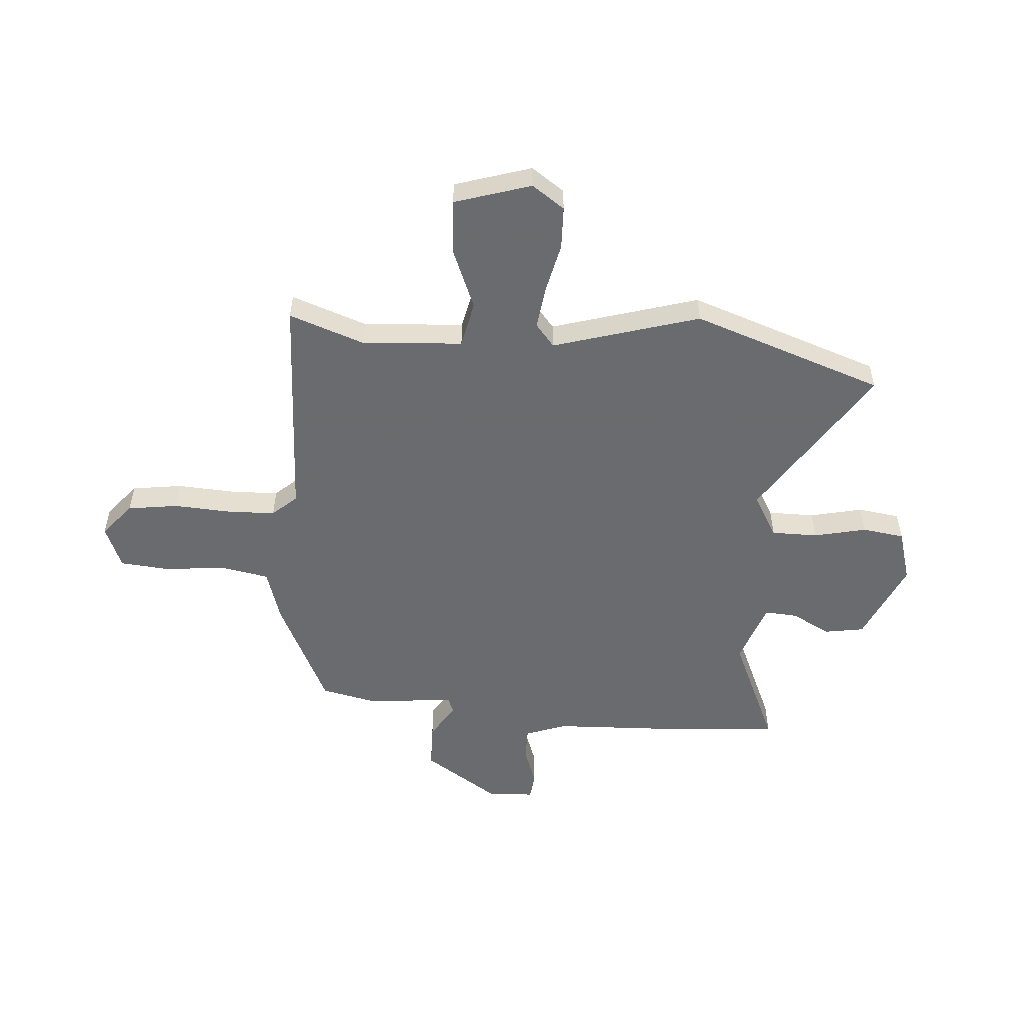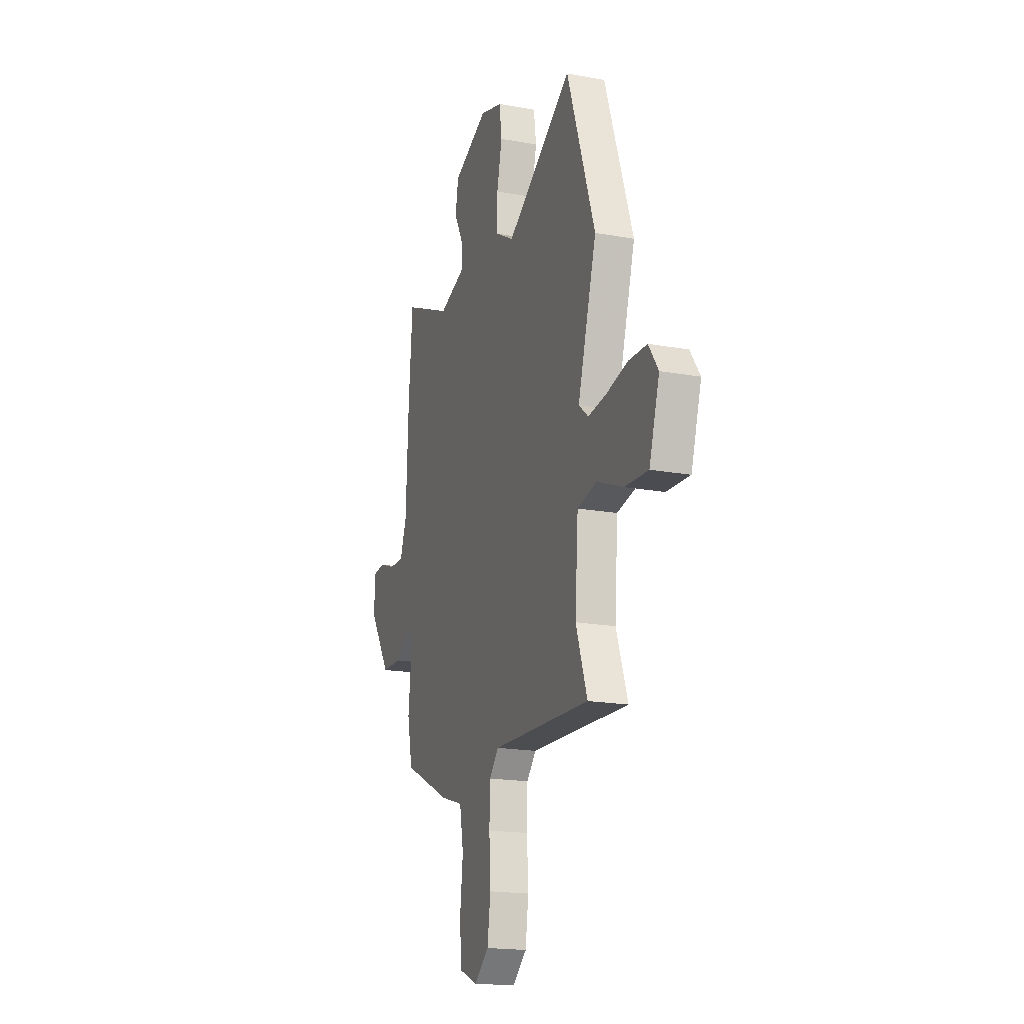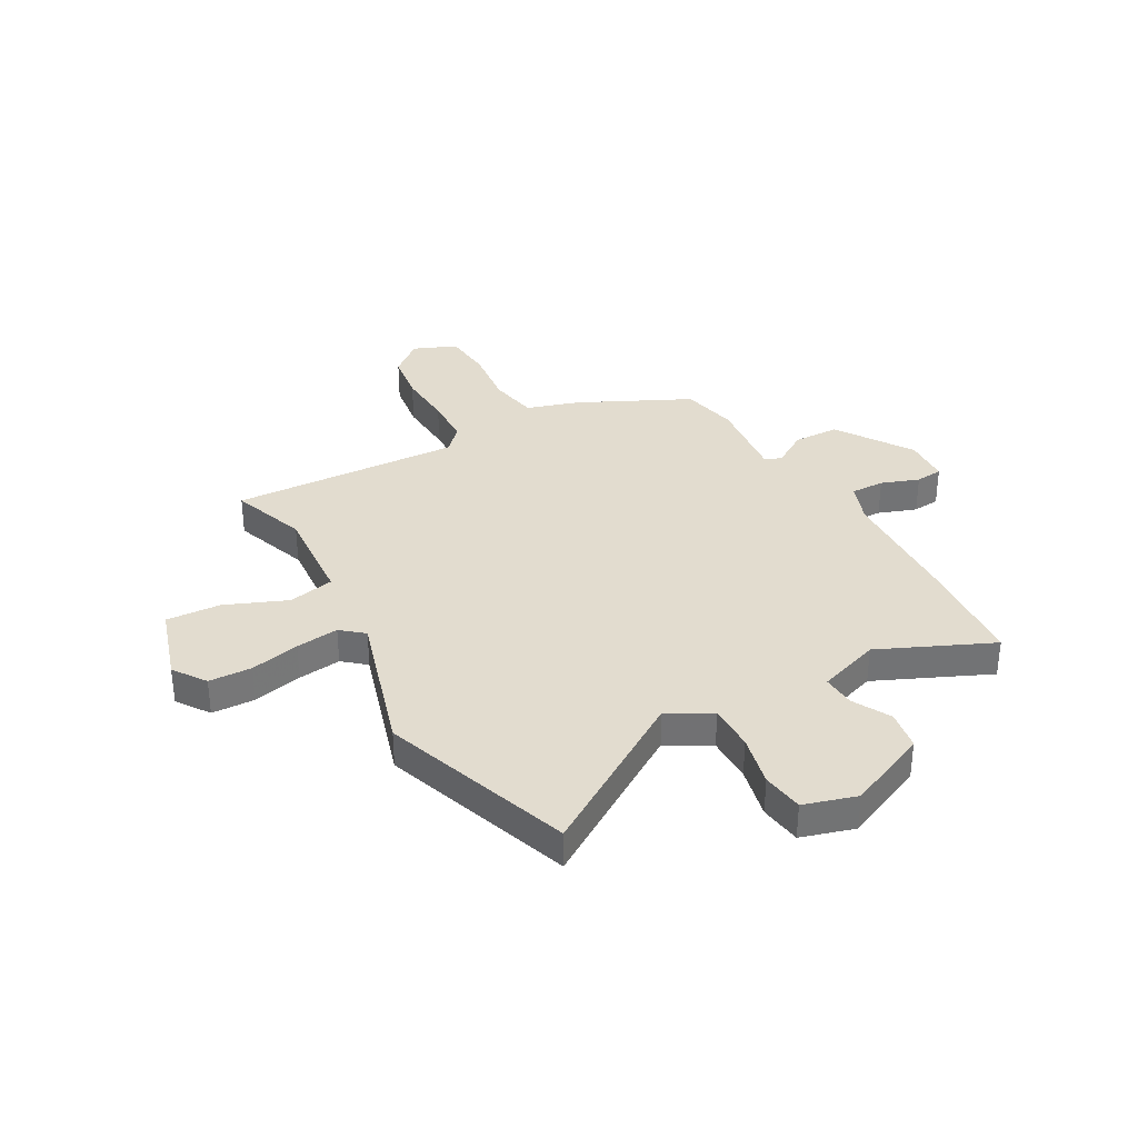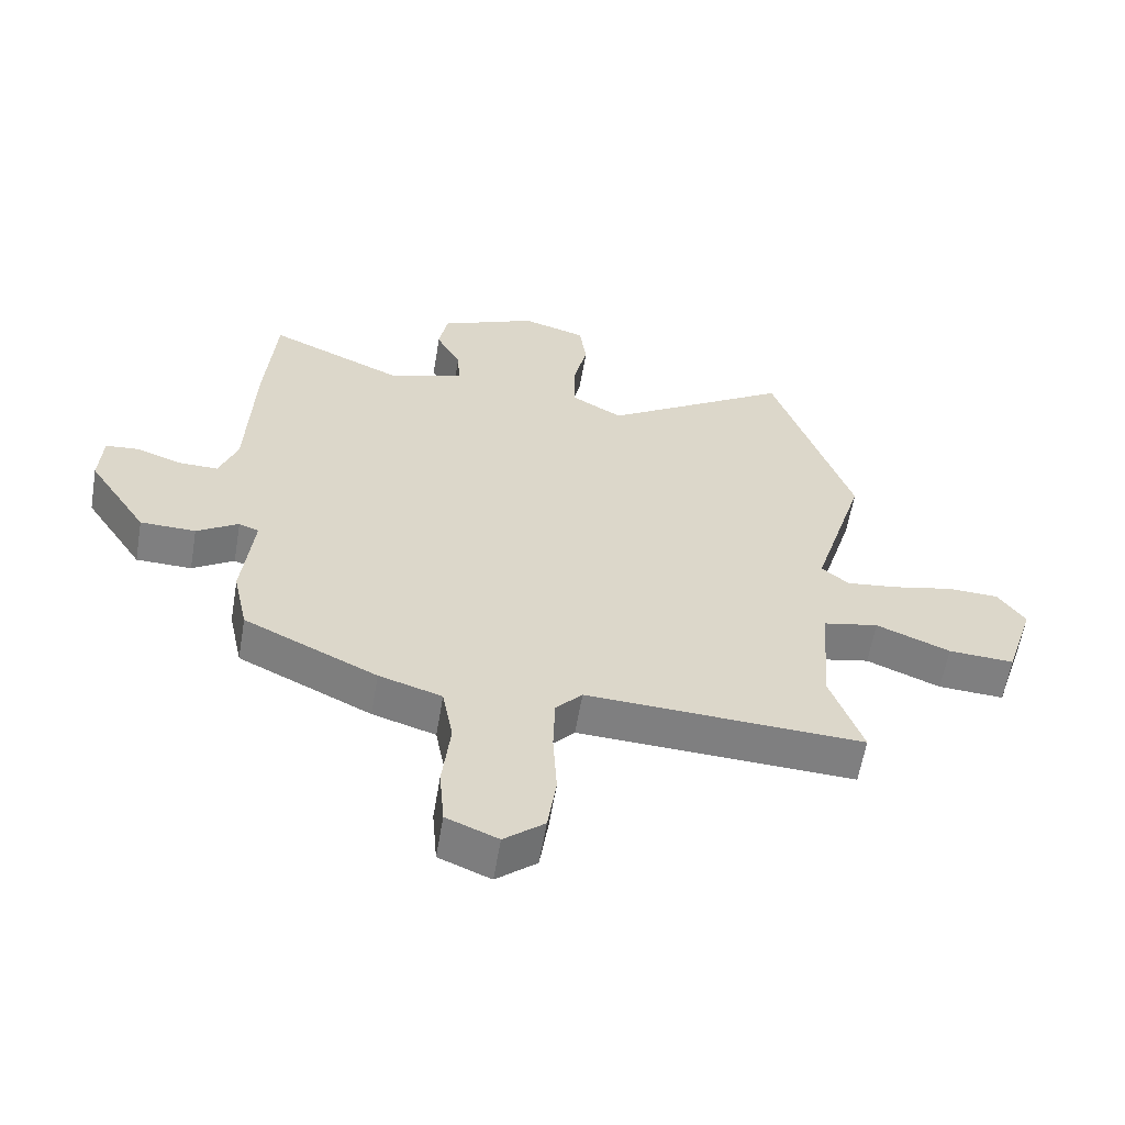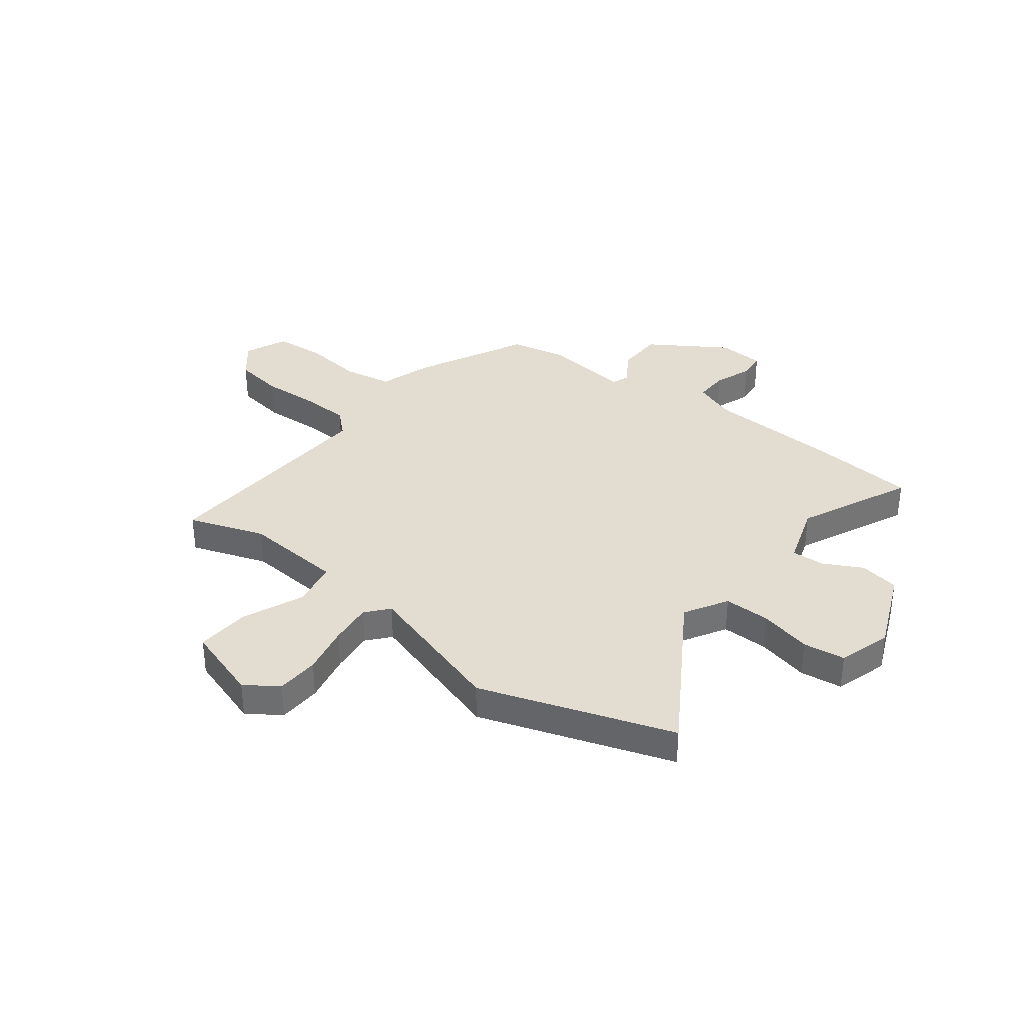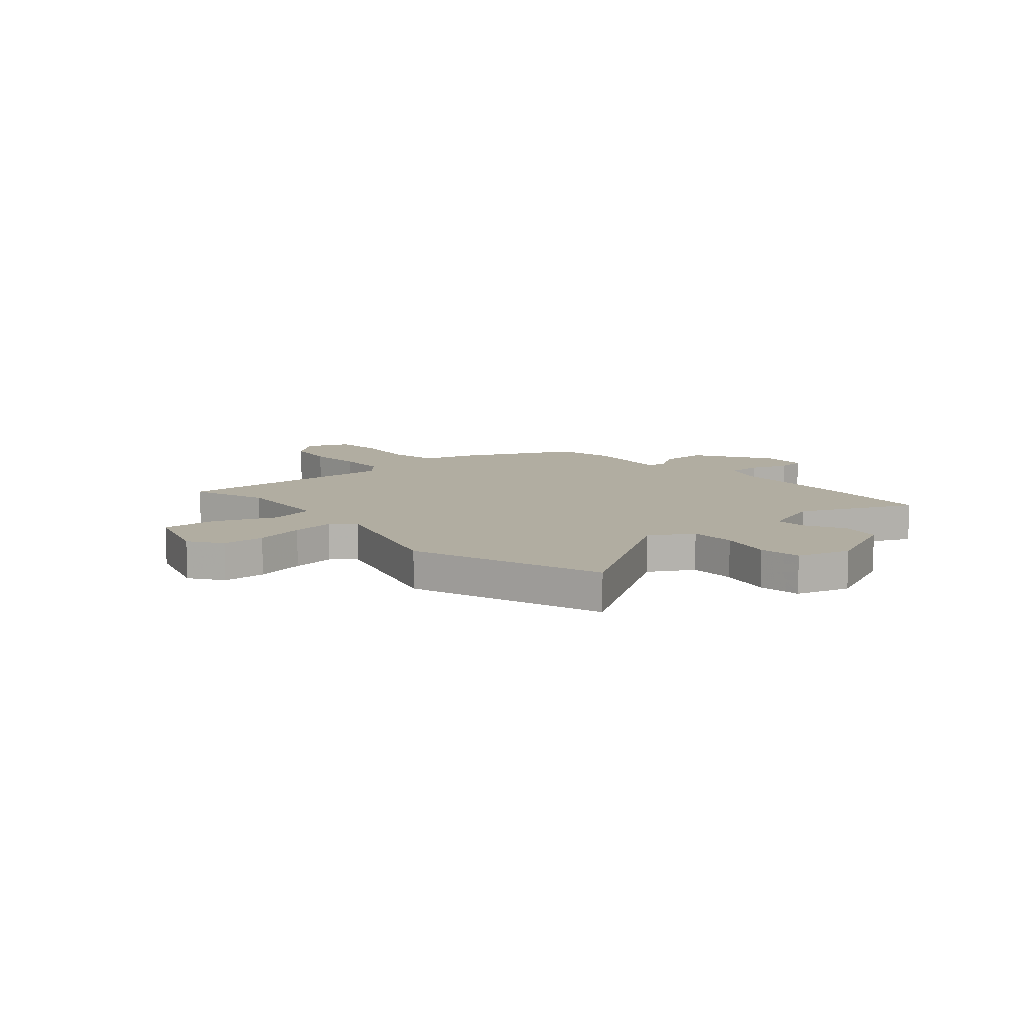
<metadata>
{"format":"obj","ext":"obj","renderer":"f3d","projection":"perspective","resolution":1024,"background":"white","views":[{"elev":-53.3,"azim":-94.6,"up":"+Y"},{"elev":-18.6,"azim":-109.3,"up":"+Z"},{"elev":34.6,"azim":-29.2,"up":"+Y"},{"elev":-59.7,"azim":170.4,"up":"+Z"},{"elev":35.4,"azim":-52.0,"up":"+Y"},{"elev":10.3,"azim":-41.2,"up":"+Y"}]}
</metadata>
<code>
v 0.456 0.07 -0.377
v 0.245 0.07 -0.479
v 0.145 0.07 -0.51
v 0.128 0.07 -0.603
v 0.141 0.07 -0.718
v 0.133 0.07 -0.813
v 0.051 0.07 -0.847
v -0.013 0.07 -0.794
v -0.027 0.07 -0.698
v -0.021 0.07 -0.59
v -0.024 0.07 -0.498
v -0.066 0.07 -0.452
v -0.505 0.07 -0.472
v -0.454 0.07 -0.328
v -0.468 0.07 -0.137
v -0.556 0.07 -0.119
v -0.673 0.07 -0.167
v -0.777 0.07 -0.173
v -0.823 0.07 -0.028
v -0.78 0.07 0.034
v -0.698 0.07 0.037
v -0.603 0.07 0.016
v -0.521 0.07 0.006
v -0.478 0.07 0.042
v -0.562 0.07 0.32
v -0.436 0.07 0.685
v -0.139 0.07 0.495
v -0.057 0.07 0.542
v -0.057 0.07 0.63
v -0.08 0.07 0.73
v -0.069 0.07 0.81
v 0.032 0.07 0.84
v 0.187 0.07 0.772
v 0.2 0.07 0.696
v 0.161 0.07 0.623
v 0.157 0.07 0.56
v 0.276 0.07 0.519
v 0.491 0.07 0.615
v 0.508 0.07 0.408
v 0.519 0.07 0.157
v 0.548 0.07 0.079
v 0.612 0.07 0.08
v 0.684 0.07 0.106
v 0.736 0.07 0.101
v 0.741 0.07 0.012
v 0.647 0.07 -0.132
v 0.559 0.07 -0.134
v 0.493 0.07 -0.092
v 0.461 0.07 -0.104
v 0.479 0.07 -0.269
v 0.456 0 -0.377
v 0.245 0 -0.479
v 0.145 0 -0.51
v 0.128 0 -0.603
v 0.141 0 -0.718
v 0.133 0 -0.813
v 0.051 0 -0.847
v -0.013 0 -0.794
v -0.027 0 -0.698
v -0.021 0 -0.59
v -0.024 0 -0.498
v -0.066 0 -0.452
v -0.505 0 -0.472
v -0.454 0 -0.328
v -0.468 0 -0.137
v -0.556 0 -0.119
v -0.673 0 -0.167
v -0.777 0 -0.173
v -0.823 0 -0.028
v -0.78 0 0.034
v -0.698 0 0.037
v -0.603 0 0.016
v -0.521 0 0.006
v -0.478 0 0.042
v -0.562 0 0.32
v -0.436 0 0.685
v -0.139 0 0.495
v -0.057 0 0.542
v -0.057 0 0.63
v -0.08 0 0.73
v -0.069 0 0.81
v 0.032 0 0.84
v 0.187 0 0.772
v 0.2 0 0.696
v 0.161 0 0.623
v 0.157 0 0.56
v 0.276 0 0.519
v 0.491 0 0.615
v 0.508 0 0.408
v 0.519 0 0.157
v 0.548 0 0.079
v 0.612 0 0.08
v 0.684 0 0.106
v 0.736 0 0.101
v 0.741 0 0.012
v 0.647 0 -0.132
v 0.559 0 -0.134
v 0.493 0 -0.092
v 0.461 0 -0.104
v 0.479 0 -0.269
f 49 50 1 2
f 45 46 47 48
f 45 48 49
f 42 43 44 45
f 41 42 45 49
f 40 41 49 2
f 37 38 39 40
f 36 37 40 2
f 32 33 34 35
f 32 35 36
f 29 30 31 32
f 28 29 32 36
f 27 28 36 2
f 24 25 26 27
f 19 20 21 22
f 19 22 23
f 16 17 18 19
f 15 16 19 23
f 12 13 14
f 12 14 15
f 7 8 9 10
f 7 10 11
f 4 5 6 7
f 3 4 7 11
f 24 27 2 3
f 12 15 23 24
f 3 11 12 24
f 52 51 100 99
f 98 97 96 95
f 99 98 95
f 95 94 93 92
f 99 95 92 91
f 52 99 91 90
f 90 89 88 87
f 52 90 87 86
f 85 84 83 82
f 86 85 82
f 82 81 80 79
f 86 82 79 78
f 52 86 78 77
f 77 76 75 74
f 72 71 70 69
f 73 72 69
f 69 68 67 66
f 73 69 66 65
f 64 63 62
f 65 64 62
f 60 59 58 57
f 61 60 57
f 57 56 55 54
f 61 57 54 53
f 53 52 77 74
f 74 73 65 62
f 74 62 61 53
f 1 51 52 2
f 2 52 53 3
f 3 53 54 4
f 4 54 55 5
f 5 55 56 6
f 6 56 57 7
f 7 57 58 8
f 8 58 59 9
f 9 59 60 10
f 10 60 61 11
f 11 61 62 12
f 12 62 63 13
f 13 63 64 14
f 14 64 65 15
f 15 65 66 16
f 16 66 67 17
f 17 67 68 18
f 18 68 69 19
f 19 69 70 20
f 20 70 71 21
f 21 71 72 22
f 22 72 73 23
f 23 73 74 24
f 24 74 75 25
f 25 75 76 26
f 26 76 77 27
f 27 77 78 28
f 28 78 79 29
f 29 79 80 30
f 30 80 81 31
f 31 81 82 32
f 32 82 83 33
f 33 83 84 34
f 34 84 85 35
f 35 85 86 36
f 36 86 87 37
f 37 87 88 38
f 38 88 89 39
f 39 89 90 40
f 40 90 91 41
f 41 91 92 42
f 42 92 93 43
f 43 93 94 44
f 44 94 95 45
f 45 95 96 46
f 46 96 97 47
f 47 97 98 48
f 48 98 99 49
f 49 99 100 50
f 50 100 51 1

</code>
